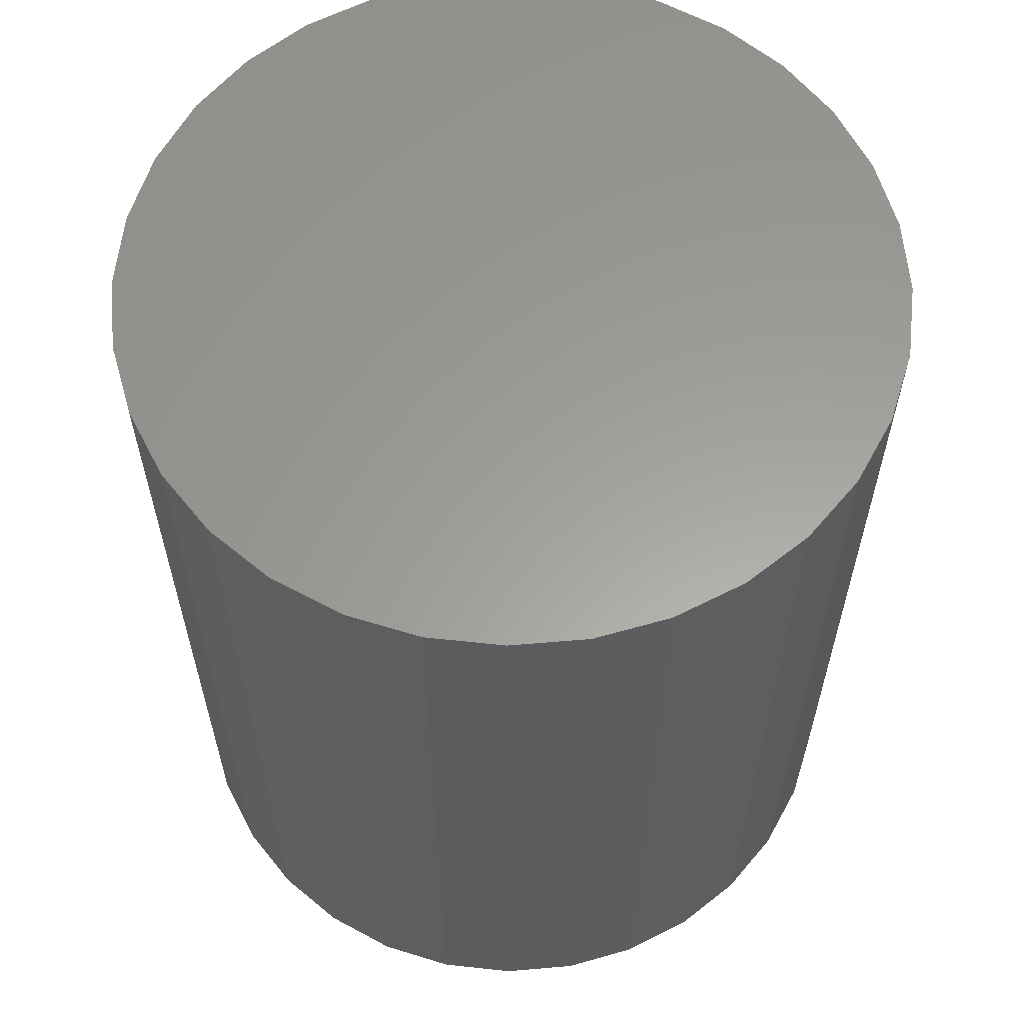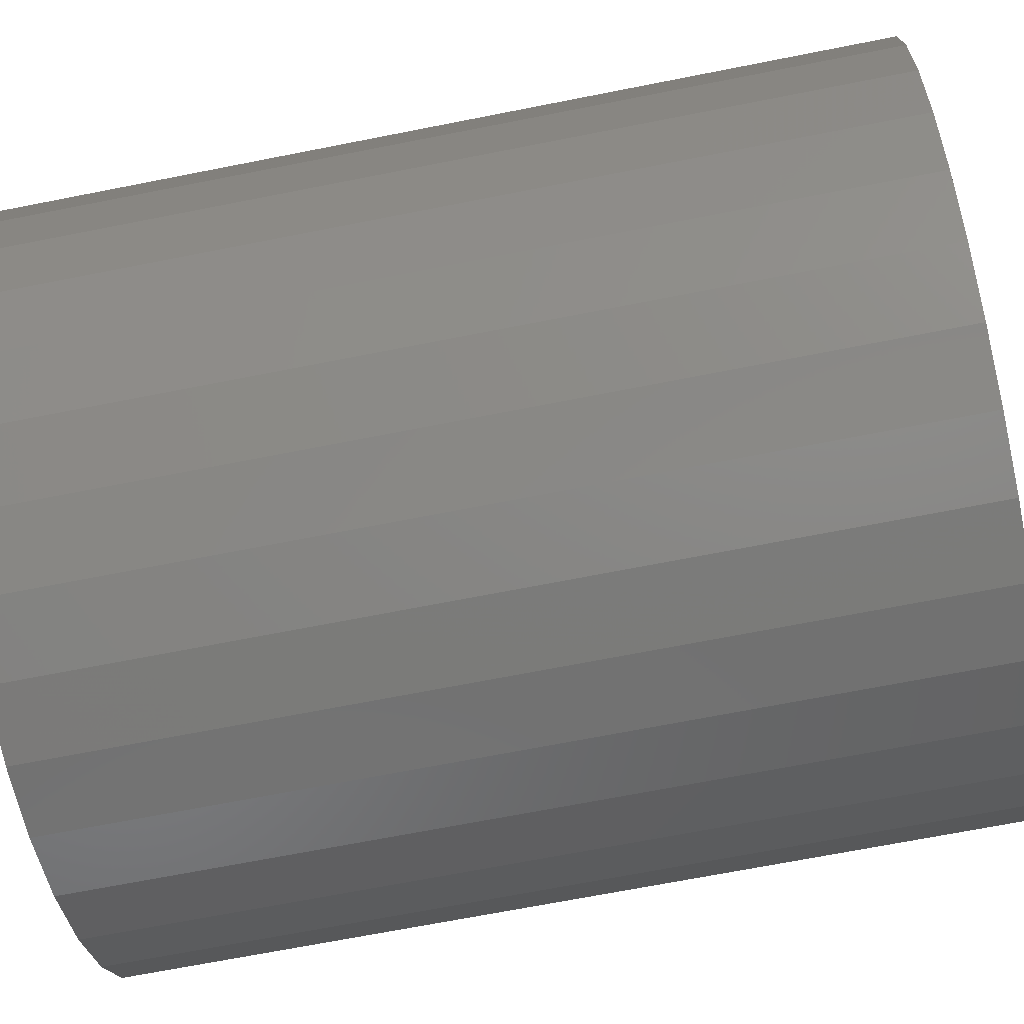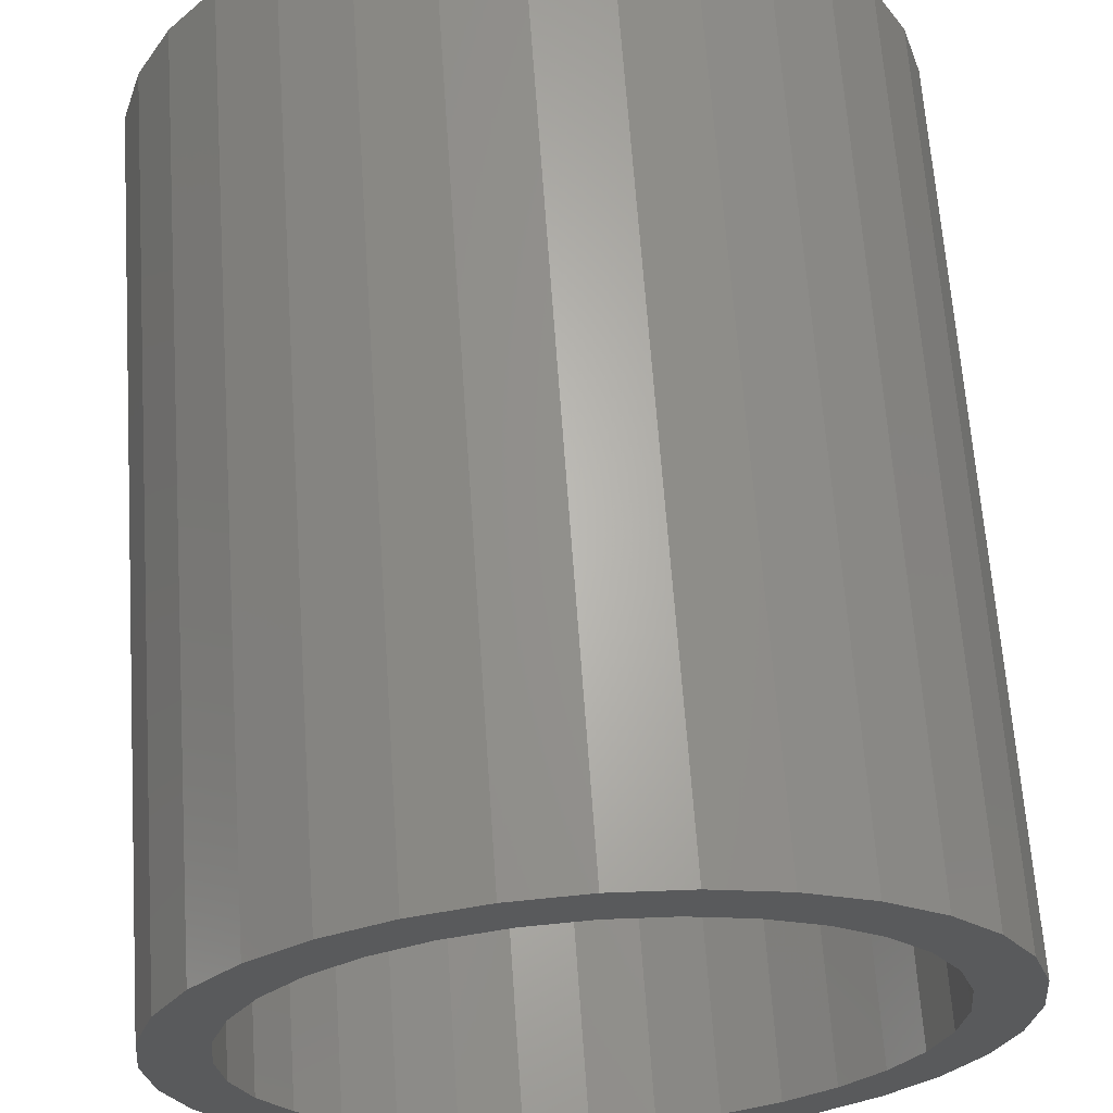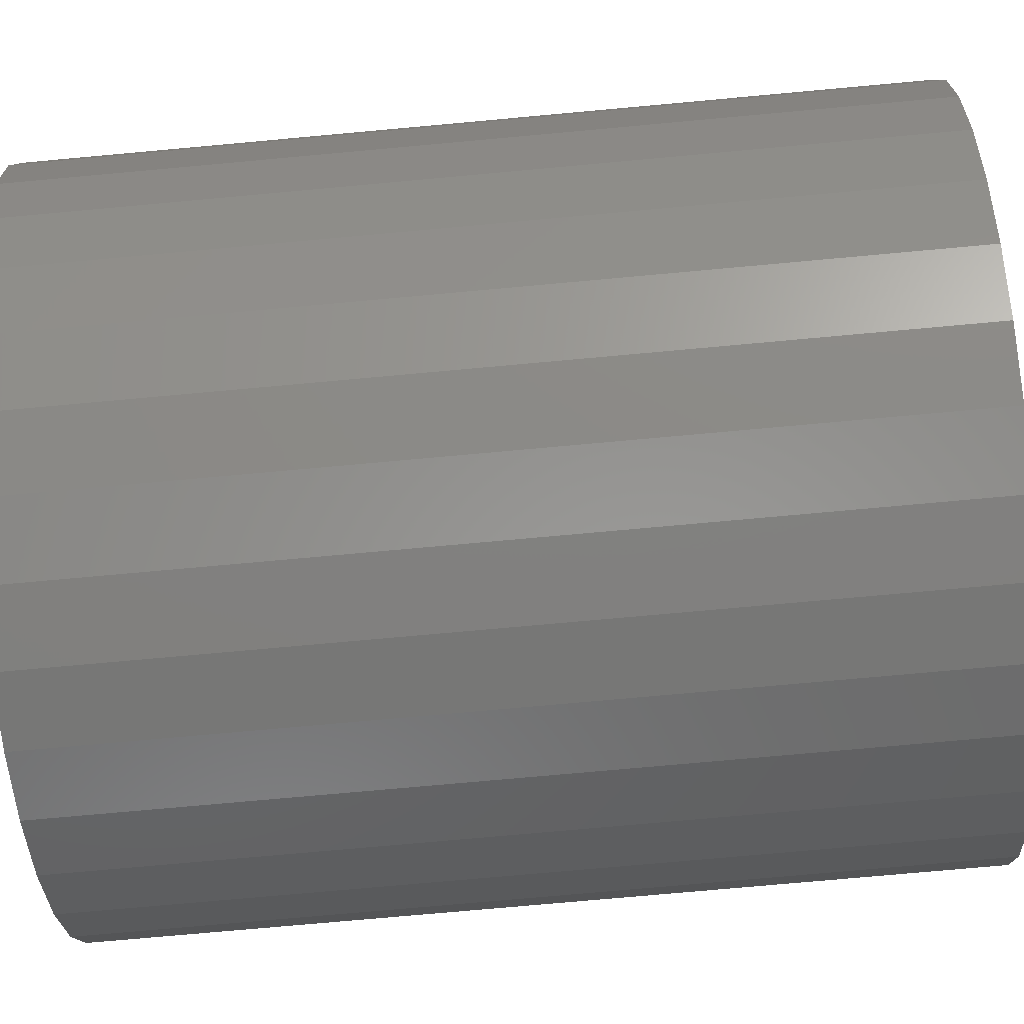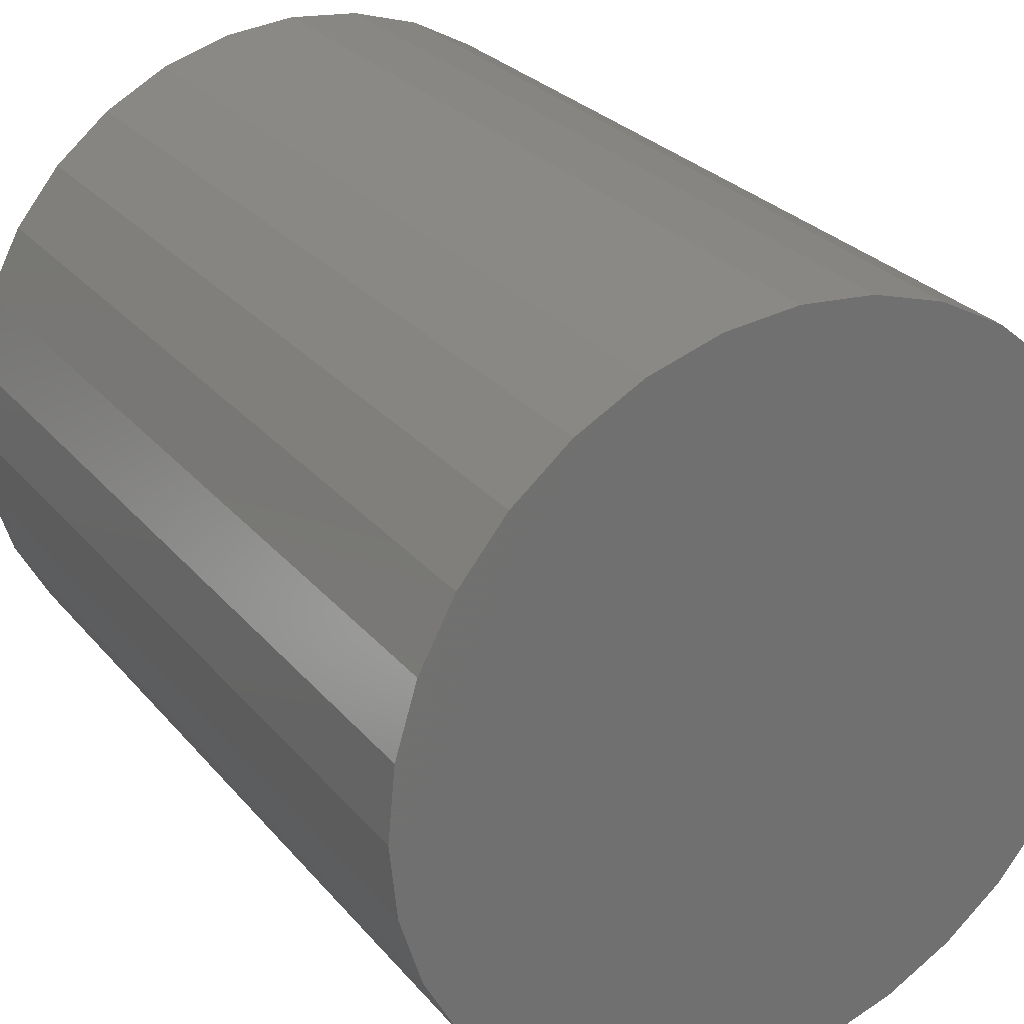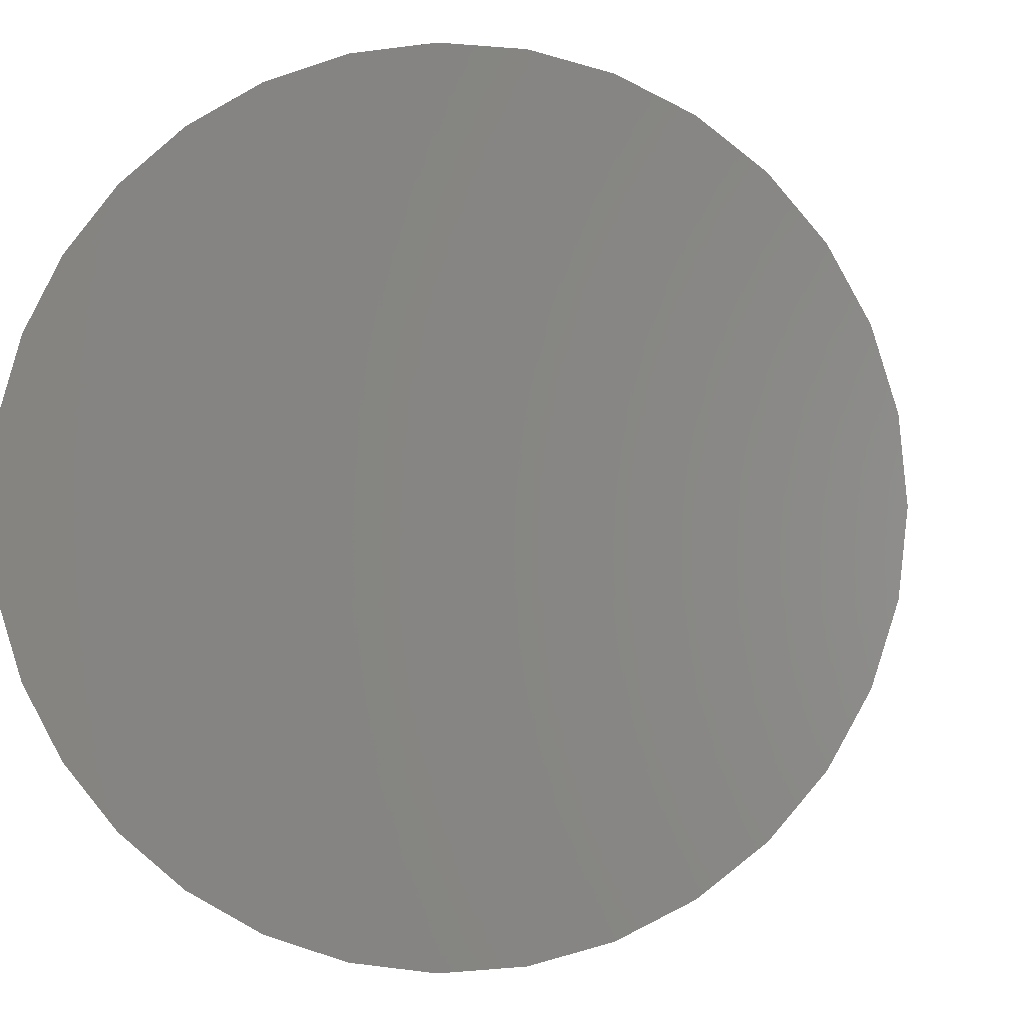
<metadata>
{"format":"stl","ext":"stl","renderer":"f3d","projection":"perspective","resolution":1024,"background":"white","views":[{"elev":60.9,"azim":146.9,"up":"+Y"},{"elev":-68.6,"azim":101.2,"up":"+Z"},{"elev":65.3,"azim":-4.0,"up":"+Z"},{"elev":-75.2,"azim":95.2,"up":"+Z"},{"elev":27.3,"azim":149.0,"up":"+Z"},{"elev":-0.5,"azim":-172.1,"up":"+Z"}]}
</metadata>
<code>
# stl→obj: 128 verts, 252 faces
v 0.007072 -0.75 0.2805
v 0.007072 -0.75 0.3352
v -0.05832 -0.75 0.3288
v -0.1212 -0.75 0.3097
v -0.1003 -0.75 0.2592
v -0.2299 -0.75 0.237
v -0.1488 -0.75 0.2332
v 0.07247 -0.75 0.3288
v 0.1353 -0.75 0.3097
v 0.1933 -0.75 0.2787
v 0.0618 -0.75 0.2751
v 0.1144 -0.75 0.2592
v -0.1792 -0.75 0.2787
v -0.04765 -0.75 0.2751
v 0.007072 -0.75 -0.2805
v -0.04765 -0.75 -0.2751
v -0.1792 -0.75 -0.2787
v -0.1212 -0.75 -0.3097
v -0.05832 -0.75 -0.3288
v 0.007072 -0.75 -0.3352
v 0.07247 -0.75 -0.3288
v 0.1353 -0.75 -0.3097
v 0.1933 -0.75 -0.2787
v 0.0618 -0.75 -0.2751
v -0.1913 -0.75 0.1984
v -0.2716 -0.75 0.1862
v -0.2262 -0.75 0.1558
v -0.3026 -0.75 0.1283
v -0.2521 -0.75 0.1073
v -0.268 -0.75 0.05472
v -0.3217 -0.75 0.06539
v -0.2734 -0.75 3.292e-17
v -0.3281 -0.75 -1.059e-16
v -0.268 -0.75 -0.05472
v -0.3217 -0.75 -0.06539
v -0.2521 -0.75 -0.1073
v -0.3026 -0.75 -0.1283
v -0.2262 -0.75 -0.1558
v -0.2716 -0.75 -0.1862
v -0.1913 -0.75 -0.1984
v -0.1488 -0.75 -0.2332
v -0.2299 -0.75 -0.237
v -0.1003 -0.75 -0.2592
v 0.2441 -0.75 0.237
v 0.1629 -0.75 0.2332
v 0.2858 -0.75 0.1862
v 0.2054 -0.75 0.1984
v 0.3168 -0.75 0.1283
v 0.2403 -0.75 0.1558
v 0.2662 -0.75 0.1073
v 0.3358 -0.75 0.06539
v 0.2822 -0.75 0.05472
v 0.3423 -0.75 -3.914e-17
v 0.2876 -0.75 -3.579e-17
v 0.3358 -0.75 -0.06539
v 0.2822 -0.75 -0.05472
v 0.3168 -0.75 -0.1283
v 0.2662 -0.75 -0.1073
v 0.2858 -0.75 -0.1862
v 0.2403 -0.75 -0.1558
v 0.2054 -0.75 -0.1984
v 0.2441 -0.75 -0.237
v 0.1629 -0.75 -0.2332
v 0.1144 -0.75 -0.2592
v 0.007072 -0.02344 -0.2805
v 0.0618 -0.02344 -0.2751
v 0.1144 -0.02344 -0.2592
v 0.1629 -0.02344 -0.2332
v 0.2054 -0.02344 -0.1984
v 0.2403 -0.02344 -0.1558
v 0.2662 -0.02344 -0.1073
v 0.2822 -0.02344 -0.05472
v 0.2876 -0.02344 -1.045e-16
v -0.04765 -0.02344 -0.2751
v -0.1003 -0.02344 -0.2592
v -0.1488 -0.02344 -0.2332
v -0.1913 -0.02344 -0.1984
v -0.2262 -0.02344 -0.1558
v -0.2521 -0.02344 -0.1073
v -0.268 -0.02344 -0.05472
v -0.2734 -0.02344 3.292e-17
v 0.007072 -0.02344 0.2805
v -0.04765 -0.02344 0.2751
v -0.1003 -0.02344 0.2592
v -0.1488 -0.02344 0.2332
v -0.1913 -0.02344 0.1984
v -0.2262 -0.02344 0.1558
v -0.2521 -0.02344 0.1073
v -0.268 -0.02344 0.05472
v 0.0618 -0.02344 0.2751
v 0.1144 -0.02344 0.2592
v 0.1629 -0.02344 0.2332
v 0.2054 -0.02344 0.1984
v 0.2403 -0.02344 0.1558
v 0.2662 -0.02344 0.1073
v 0.2822 -0.02344 0.05472
v 0.3423 0.03125 -4.189e-16
v 0.3358 0.03125 -0.06539
v 0.3168 0.03125 -0.1283
v 0.2858 0.03125 -0.1862
v 0.2441 0.03125 -0.237
v 0.1933 0.03125 -0.2787
v 0.1353 0.03125 -0.3097
v 0.07247 0.03125 -0.3288
v 0.007072 0.03125 -0.3352
v -0.05832 0.03125 -0.3288
v -0.1212 0.03125 -0.3097
v -0.1792 0.03125 -0.2787
v -0.2299 0.03125 -0.237
v -0.2716 0.03125 -0.1862
v -0.3026 0.03125 -0.1283
v -0.3217 0.03125 -0.06539
v -0.3281 0.03125 -1.059e-16
v -0.3217 0.03125 0.06539
v -0.3026 0.03125 0.1283
v -0.2716 0.03125 0.1862
v -0.2299 0.03125 0.237
v -0.1792 0.03125 0.2787
v -0.1212 0.03125 0.3097
v -0.05832 0.03125 0.3288
v 0.007072 0.03125 0.3352
v 0.07247 0.03125 0.3288
v 0.1353 0.03125 0.3097
v 0.1933 0.03125 0.2787
v 0.2441 0.03125 0.237
v 0.2858 0.03125 0.1862
v 0.3168 0.03125 0.1283
v 0.3358 0.03125 0.06539
f 1 2 3
f 1 3 4
f 5 6 7
f 8 2 1
f 9 8 1
f 9 1 10
f 10 1 11
f 10 11 12
f 13 6 5
f 13 5 14
f 13 14 1
f 13 1 4
f 15 16 17
f 15 17 18
f 15 18 19
f 15 19 20
f 15 20 21
f 15 21 22
f 15 22 23
f 15 23 24
f 7 6 25
f 25 6 26
f 25 26 27
f 27 26 28
f 27 28 29
f 29 28 30
f 30 28 31
f 30 31 32
f 32 31 33
f 32 33 34
f 34 33 35
f 34 35 36
f 36 35 37
f 36 37 38
f 38 37 39
f 38 39 40
f 40 39 41
f 41 39 42
f 41 42 43
f 43 42 17
f 43 17 16
f 10 12 44
f 44 12 45
f 44 45 46
f 46 45 47
f 46 47 48
f 48 47 49
f 48 49 50
f 48 50 51
f 51 50 52
f 51 52 53
f 53 52 54
f 53 54 55
f 55 54 56
f 55 56 57
f 57 56 58
f 57 58 59
f 59 58 60
f 59 60 61
f 59 61 62
f 62 61 63
f 62 63 23
f 23 63 64
f 23 64 24
f 65 24 66
f 66 24 64
f 66 64 67
f 67 64 63
f 67 63 68
f 68 63 61
f 68 61 69
f 69 61 60
f 69 60 70
f 70 60 58
f 70 58 71
f 71 58 56
f 71 56 72
f 72 56 54
f 72 54 73
f 24 65 15
f 15 65 74
f 15 74 16
f 16 74 75
f 16 75 43
f 43 75 76
f 43 76 41
f 41 76 77
f 41 77 40
f 40 77 78
f 40 78 38
f 38 78 79
f 38 79 36
f 36 79 80
f 36 80 34
f 34 80 81
f 34 81 32
f 82 14 83
f 83 14 5
f 83 5 84
f 84 5 7
f 84 7 85
f 85 7 25
f 85 25 86
f 86 25 27
f 86 27 87
f 87 27 29
f 87 29 88
f 88 29 30
f 88 30 89
f 89 30 32
f 89 32 81
f 14 82 1
f 1 82 90
f 1 90 11
f 11 90 91
f 11 91 12
f 12 91 92
f 12 92 45
f 45 92 93
f 45 93 47
f 47 93 94
f 47 94 49
f 49 94 95
f 49 95 50
f 50 95 96
f 50 96 52
f 52 96 73
f 52 73 54
f 97 53 98
f 98 53 55
f 98 55 99
f 99 55 57
f 99 57 100
f 100 57 59
f 100 59 101
f 101 59 62
f 101 62 102
f 102 62 23
f 102 23 103
f 103 23 22
f 103 22 104
f 104 22 21
f 104 21 105
f 105 21 20
f 105 20 106
f 106 20 19
f 106 19 107
f 107 19 18
f 107 18 108
f 108 18 17
f 108 17 109
f 109 17 42
f 109 42 110
f 110 42 39
f 110 39 111
f 111 39 37
f 111 37 112
f 112 37 35
f 112 35 113
f 113 35 33
f 113 33 114
f 114 33 31
f 114 31 115
f 115 31 28
f 115 28 116
f 116 28 26
f 116 26 117
f 117 26 6
f 117 6 118
f 118 6 13
f 118 13 119
f 119 13 4
f 119 4 120
f 120 4 3
f 120 3 121
f 121 3 2
f 121 2 122
f 122 2 8
f 122 8 123
f 123 8 9
f 123 9 124
f 124 9 10
f 124 10 125
f 125 10 44
f 125 44 126
f 126 44 46
f 126 46 127
f 127 46 48
f 127 48 128
f 128 48 51
f 128 51 97
f 97 51 53
f 121 122 120
f 105 106 104
f 104 106 107
f 104 107 103
f 103 107 108
f 103 108 102
f 102 108 109
f 102 109 101
f 101 109 110
f 101 110 100
f 100 110 111
f 100 111 99
f 99 111 112
f 99 112 98
f 98 112 113
f 98 113 97
f 97 113 114
f 97 114 128
f 128 114 115
f 128 115 127
f 127 115 116
f 127 116 126
f 126 116 117
f 126 117 125
f 125 117 118
f 125 118 124
f 124 118 119
f 124 119 123
f 123 119 120
f 123 120 122
f 83 90 82
f 90 83 91
f 91 83 84
f 91 84 92
f 92 84 85
f 92 85 93
f 93 85 86
f 93 86 94
f 94 86 87
f 94 87 95
f 95 87 88
f 95 88 96
f 96 88 89
f 96 89 73
f 73 89 81
f 73 81 72
f 72 81 80
f 72 80 71
f 71 80 79
f 71 79 70
f 70 79 78
f 70 78 69
f 69 78 77
f 69 77 68
f 68 77 76
f 68 76 67
f 67 76 75
f 67 75 66
f 66 75 74
f 66 74 65

</code>
